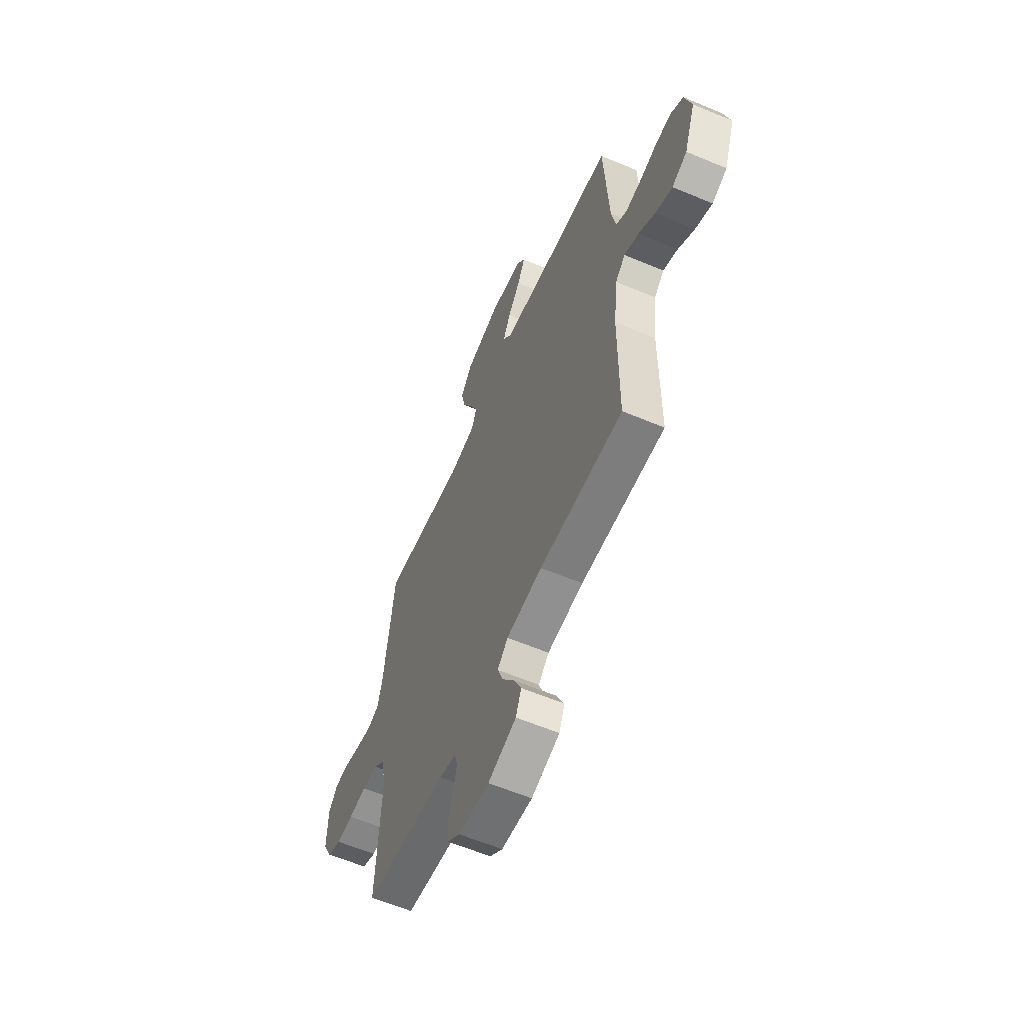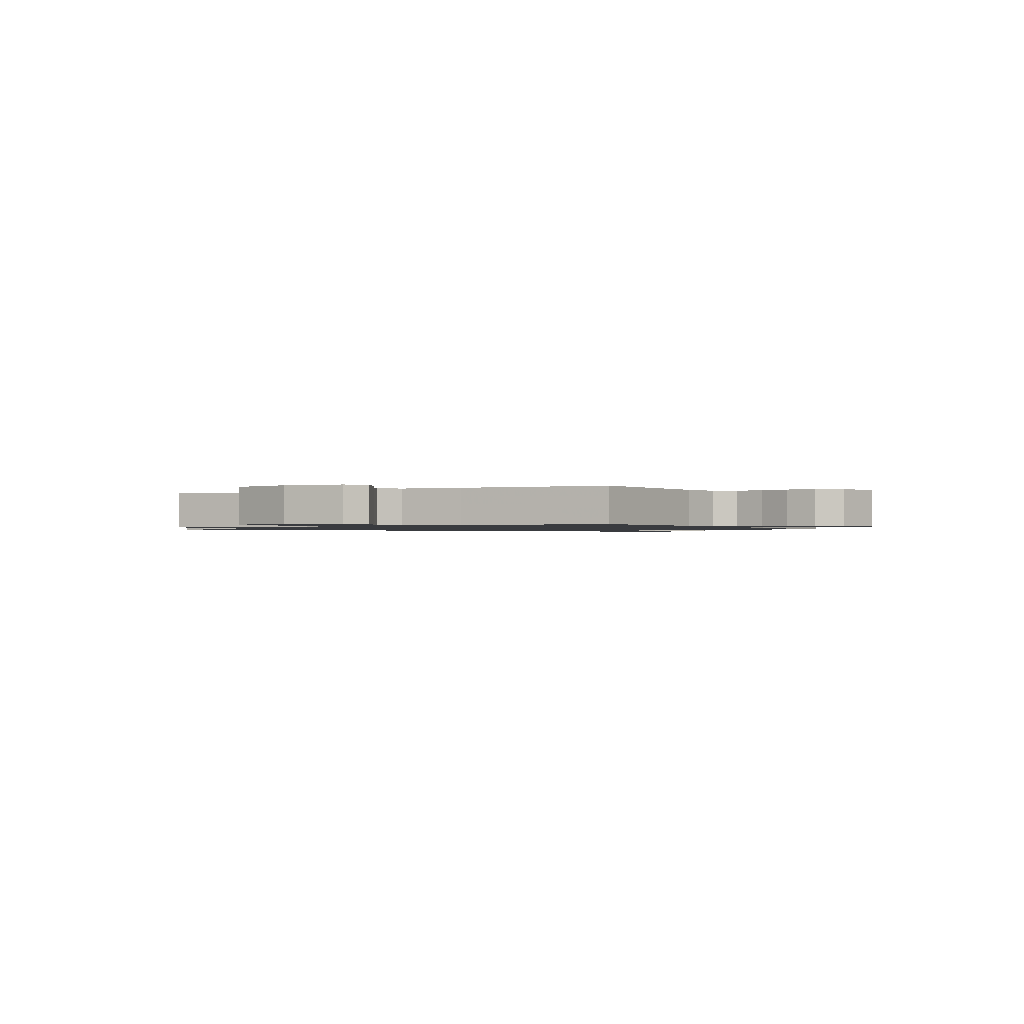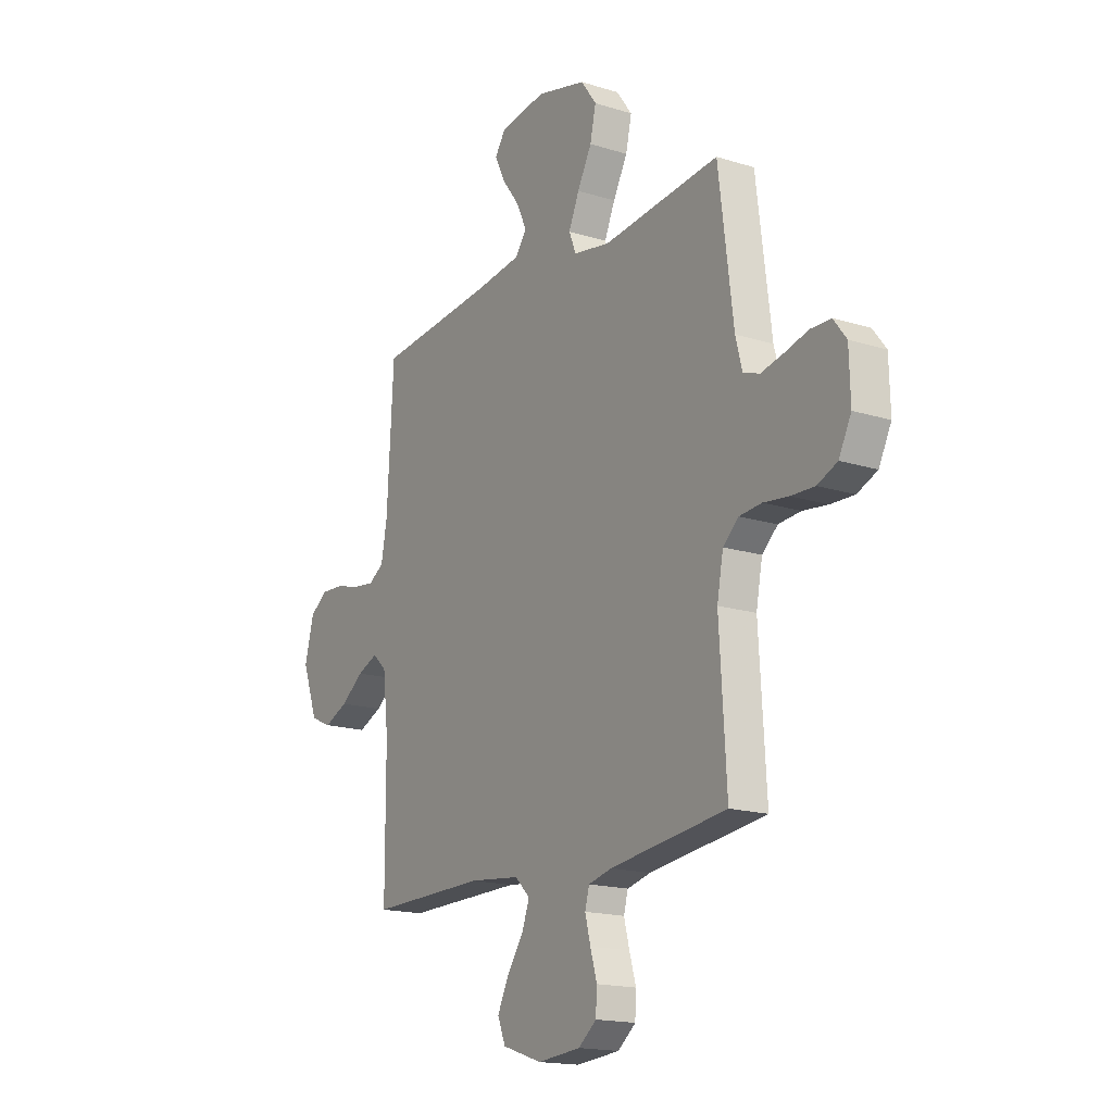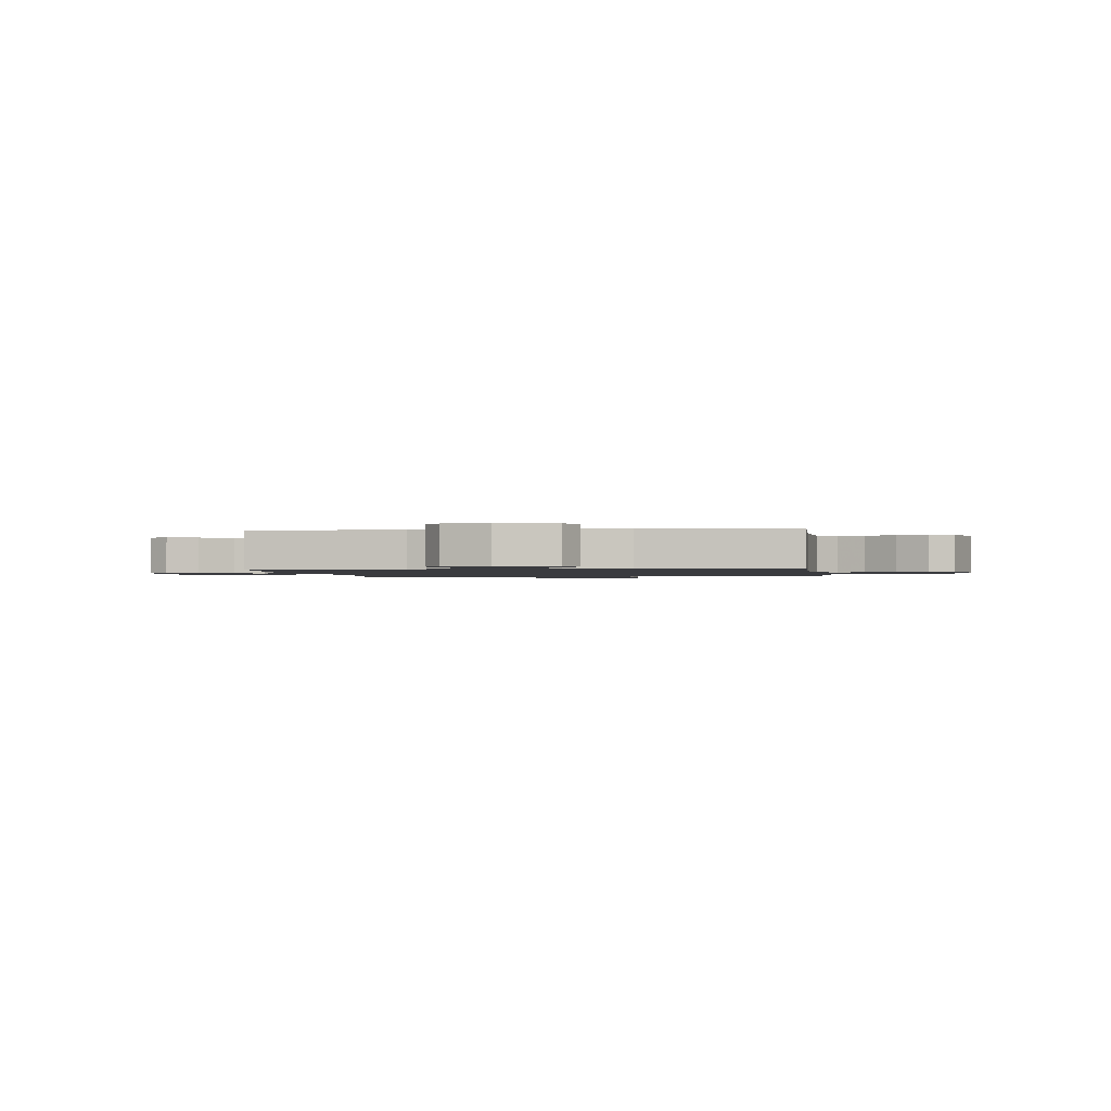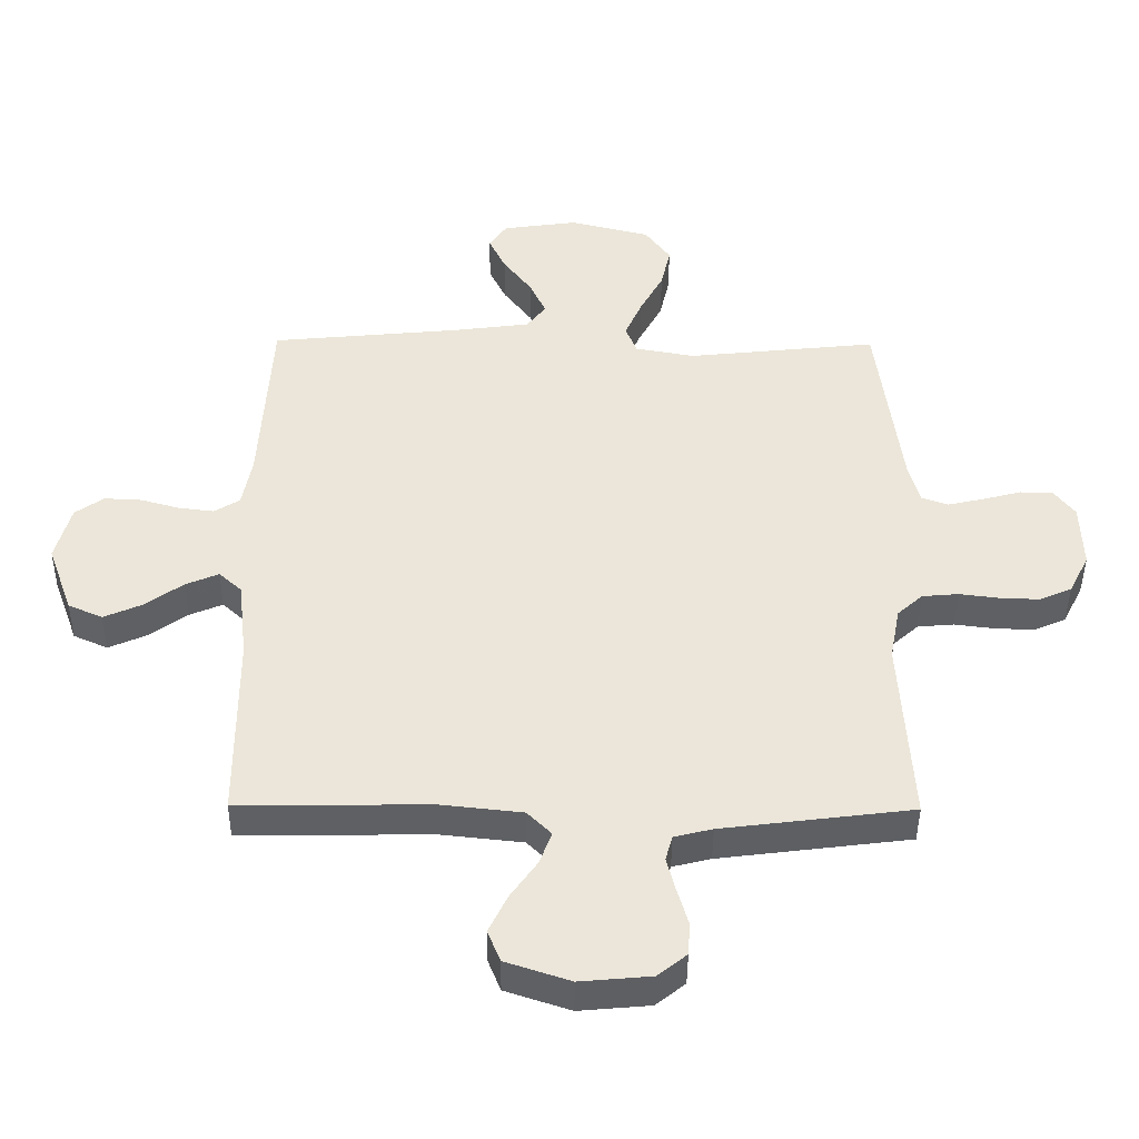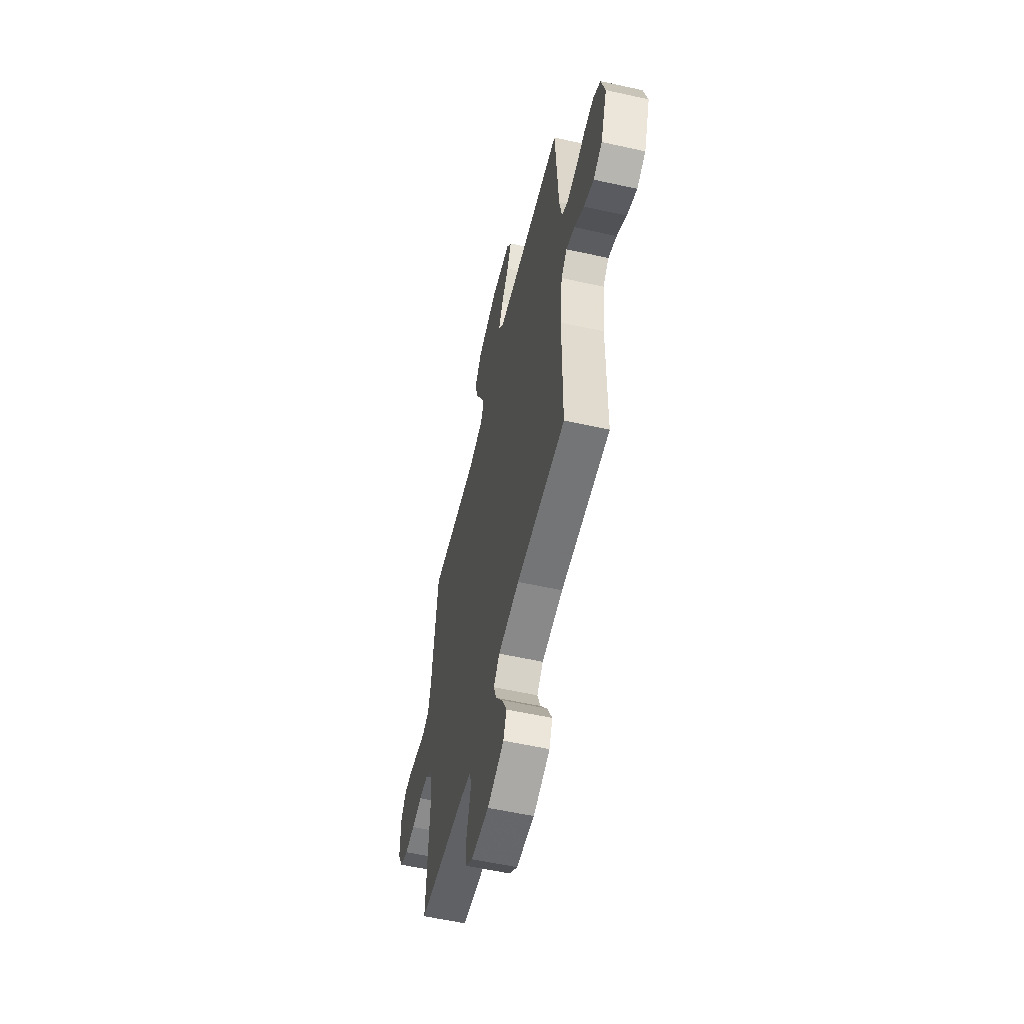
<metadata>
{"format":"obj","ext":"obj","renderer":"f3d","projection":"perspective","resolution":1024,"background":"white","views":[{"elev":-59.9,"azim":66.6,"up":"+Z"},{"elev":-1.1,"azim":30.2,"up":"+Y"},{"elev":-16.9,"azim":-122.3,"up":"+Z"},{"elev":-1.3,"azim":97.8,"up":"+Y"},{"elev":-43.4,"azim":179.5,"up":"+Z"},{"elev":-57.1,"azim":77.0,"up":"+Z"}]}
</metadata>
<code>
v 0.5 0.07 0.5
v 0.517 0.07 0.2
v 0.532 0.07 0.12
v 0.572 0.07 0.095
v 0.628 0.07 0.102
v 0.689 0.07 0.119
v 0.748 0.07 0.122
v 0.793 0.07 0.09
v 0.817 0.07 0
v 0.777 0.07 -0.11
v 0.723 0.07 -0.134
v 0.662 0.07 -0.107
v 0.603 0.07 -0.064
v 0.551 0.07 -0.042
v 0.515 0.07 -0.075
v 0.501 0.07 -0.2
v 0.5 0.07 -0.5
v 0.2 0.07 -0.496
v 0.07 0.07 -0.51
v 0.032 0.07 -0.548
v 0.051 0.07 -0.6
v 0.093 0.07 -0.66
v 0.122 0.07 -0.72
v 0.102 0.07 -0.77
v 0 0.07 -0.804
v -0.111 0.07 -0.794
v -0.157 0.07 -0.757
v -0.16 0.07 -0.705
v -0.143 0.07 -0.647
v -0.129 0.07 -0.593
v -0.14 0.07 -0.553
v -0.2 0.07 -0.538
v -0.5 0.07 -0.5
v -0.482 0.07 -0.2
v -0.498 0.07 -0.116
v -0.538 0.07 -0.08
v -0.595 0.07 -0.075
v -0.659 0.07 -0.083
v -0.72 0.07 -0.085
v -0.771 0.07 -0.063
v -0.803 0.07 0
v -0.8 0.07 0.105
v -0.767 0.07 0.148
v -0.715 0.07 0.149
v -0.655 0.07 0.133
v -0.597 0.07 0.12
v -0.555 0.07 0.135
v -0.538 0.07 0.2
v -0.5 0.07 0.5
v -0.2 0.07 0.468
v -0.106 0.07 0.485
v -0.088 0.07 0.53
v -0.115 0.07 0.592
v -0.152 0.07 0.661
v -0.167 0.07 0.728
v -0.127 0.07 0.783
v 0 0.07 0.815
v 0.119 0.07 0.798
v 0.147 0.07 0.757
v 0.12 0.07 0.701
v 0.075 0.07 0.641
v 0.049 0.07 0.585
v 0.079 0.07 0.545
v 0.2 0.07 0.529
v 0.5 0 0.5
v 0.517 0 0.2
v 0.532 0 0.12
v 0.572 0 0.095
v 0.628 0 0.102
v 0.689 0 0.119
v 0.748 0 0.122
v 0.793 0 0.09
v 0.817 0 0
v 0.777 0 -0.11
v 0.723 0 -0.134
v 0.662 0 -0.107
v 0.603 0 -0.064
v 0.551 0 -0.042
v 0.515 0 -0.075
v 0.501 0 -0.2
v 0.5 0 -0.5
v 0.2 0 -0.496
v 0.07 0 -0.51
v 0.032 0 -0.548
v 0.051 0 -0.6
v 0.093 0 -0.66
v 0.122 0 -0.72
v 0.102 0 -0.77
v 0 0 -0.804
v -0.111 0 -0.794
v -0.157 0 -0.757
v -0.16 0 -0.705
v -0.143 0 -0.647
v -0.129 0 -0.593
v -0.14 0 -0.553
v -0.2 0 -0.538
v -0.5 0 -0.5
v -0.482 0 -0.2
v -0.498 0 -0.116
v -0.538 0 -0.08
v -0.595 0 -0.075
v -0.659 0 -0.083
v -0.72 0 -0.085
v -0.771 0 -0.063
v -0.803 0 0
v -0.8 0 0.105
v -0.767 0 0.148
v -0.715 0 0.149
v -0.655 0 0.133
v -0.597 0 0.12
v -0.555 0 0.135
v -0.538 0 0.2
v -0.5 0 0.5
v -0.2 0 0.468
v -0.106 0 0.485
v -0.088 0 0.53
v -0.115 0 0.592
v -0.152 0 0.661
v -0.167 0 0.728
v -0.127 0 0.783
v 0 0 0.815
v 0.119 0 0.798
v 0.147 0 0.757
v 0.12 0 0.701
v 0.075 0 0.641
v 0.049 0 0.585
v 0.079 0 0.545
v 0.2 0 0.529
f 58 59 60 61
f 58 61 62
f 57 58 62
f 56 57 62
f 53 54 55 56
f 52 53 56 62
f 51 52 62 63
f 48 49 50
f 47 48 50 51
f 42 43 44 45
f 42 45 46
f 41 42 46
f 40 41 46 47
f 37 38 39 40
f 32 33 34
f 31 32 34 35
f 26 27 28 29
f 26 29 30
f 25 26 30
f 24 25 30 31
f 21 22 23 24
f 20 21 24 31
f 16 17 18
f 15 16 18 19
f 10 11 12 13
f 10 13 14
f 9 10 14
f 8 9 14
f 5 6 7 8
f 4 5 8 14
f 3 4 14 15
f 64 1 2
f 37 40 47 51
f 36 37 51 63
f 35 36 63 64
f 19 20 31 35
f 15 19 35 64
f 2 3 15 64
f 125 124 123 122
f 126 125 122
f 126 122 121
f 126 121 120
f 120 119 118 117
f 126 120 117 116
f 127 126 116 115
f 114 113 112
f 115 114 112 111
f 109 108 107 106
f 110 109 106
f 110 106 105
f 111 110 105 104
f 104 103 102 101
f 98 97 96
f 99 98 96 95
f 93 92 91 90
f 94 93 90
f 94 90 89
f 95 94 89 88
f 88 87 86 85
f 95 88 85 84
f 82 81 80
f 83 82 80 79
f 77 76 75 74
f 78 77 74
f 78 74 73
f 78 73 72
f 72 71 70 69
f 78 72 69 68
f 79 78 68 67
f 66 65 128
f 115 111 104 101
f 127 115 101 100
f 128 127 100 99
f 99 95 84 83
f 128 99 83 79
f 128 79 67 66
f 1 65 66 2
f 2 66 67 3
f 3 67 68 4
f 4 68 69 5
f 5 69 70 6
f 6 70 71 7
f 7 71 72 8
f 8 72 73 9
f 9 73 74 10
f 10 74 75 11
f 11 75 76 12
f 12 76 77 13
f 13 77 78 14
f 14 78 79 15
f 15 79 80 16
f 16 80 81 17
f 17 81 82 18
f 18 82 83 19
f 19 83 84 20
f 20 84 85 21
f 21 85 86 22
f 22 86 87 23
f 23 87 88 24
f 24 88 89 25
f 25 89 90 26
f 26 90 91 27
f 27 91 92 28
f 28 92 93 29
f 29 93 94 30
f 30 94 95 31
f 31 95 96 32
f 32 96 97 33
f 33 97 98 34
f 34 98 99 35
f 35 99 100 36
f 36 100 101 37
f 37 101 102 38
f 38 102 103 39
f 39 103 104 40
f 40 104 105 41
f 41 105 106 42
f 42 106 107 43
f 43 107 108 44
f 44 108 109 45
f 45 109 110 46
f 46 110 111 47
f 47 111 112 48
f 48 112 113 49
f 49 113 114 50
f 50 114 115 51
f 51 115 116 52
f 52 116 117 53
f 53 117 118 54
f 54 118 119 55
f 55 119 120 56
f 56 120 121 57
f 57 121 122 58
f 58 122 123 59
f 59 123 124 60
f 60 124 125 61
f 61 125 126 62
f 62 126 127 63
f 63 127 128 64
f 64 128 65 1

</code>
